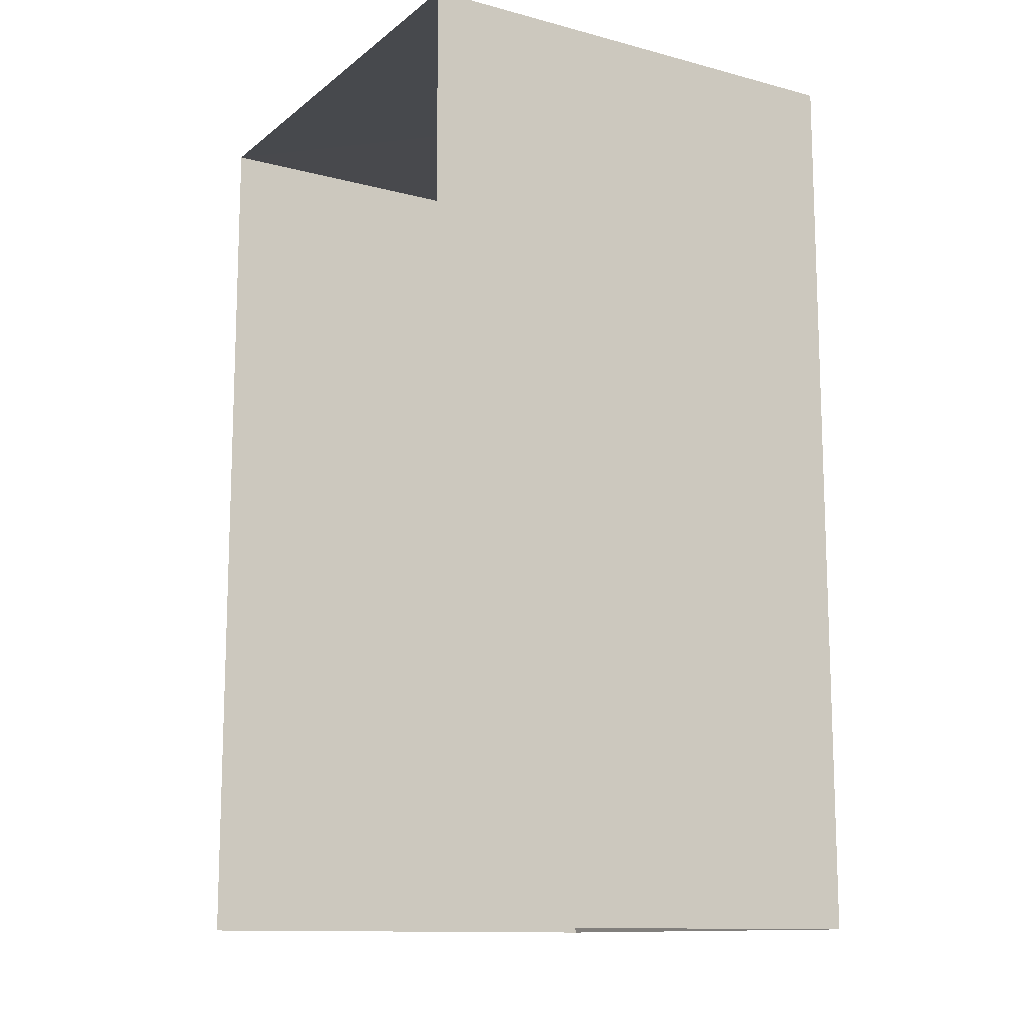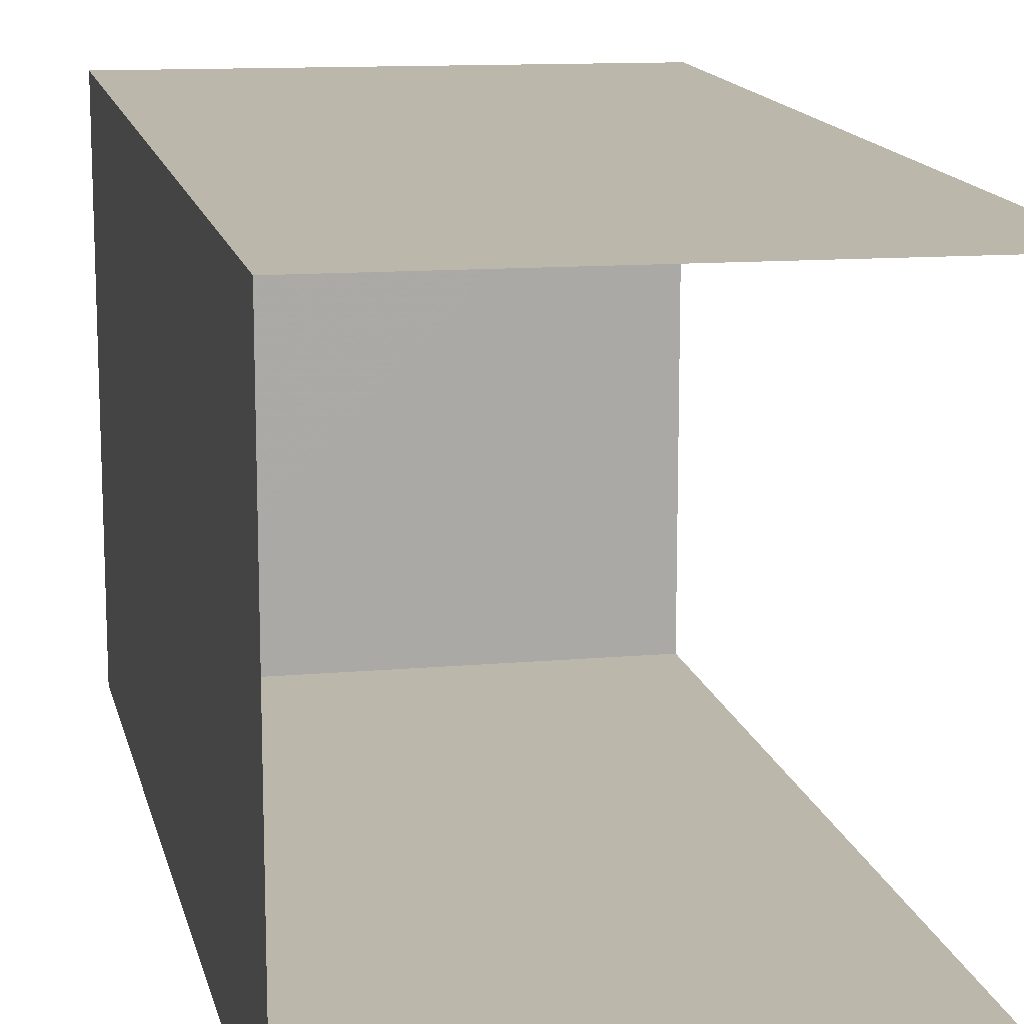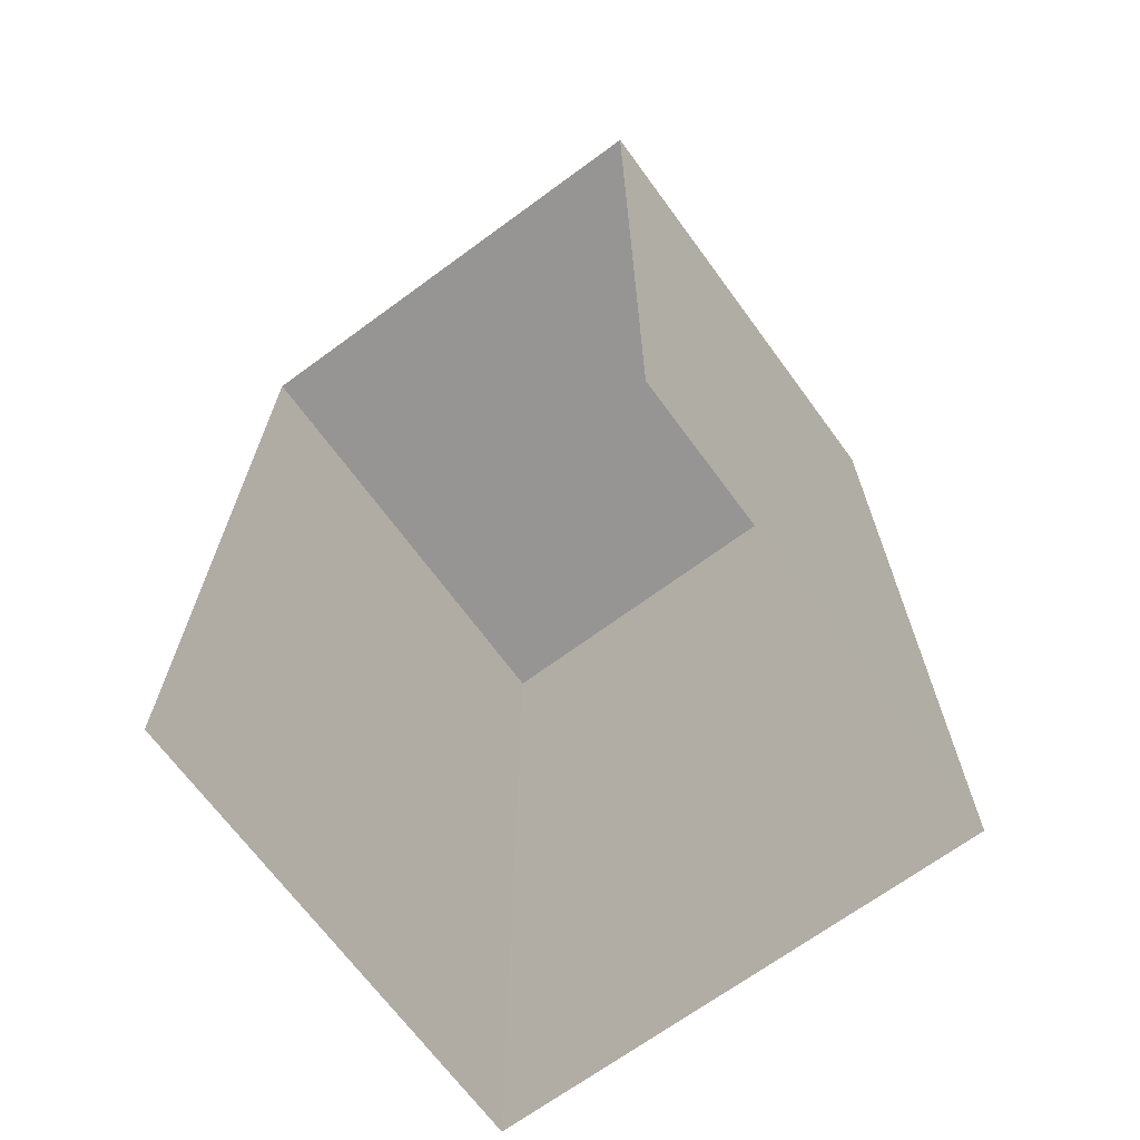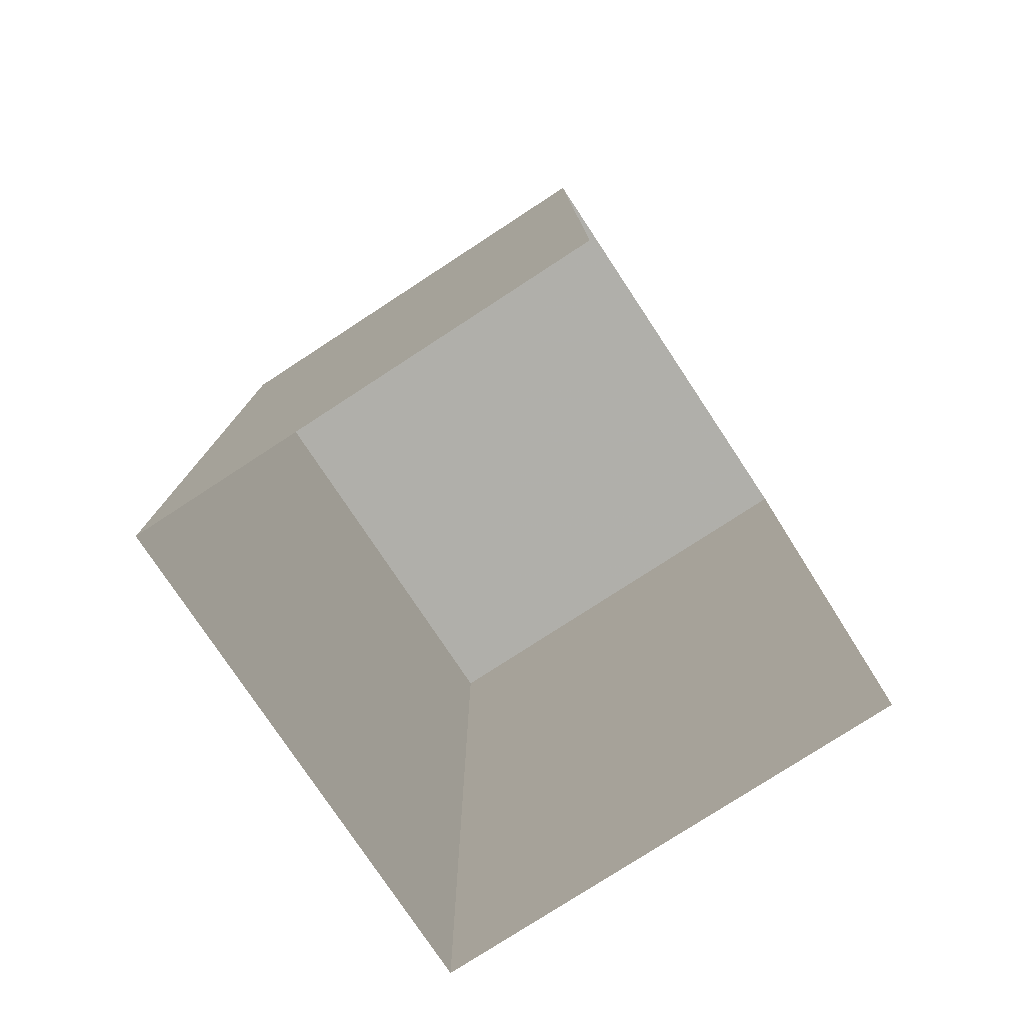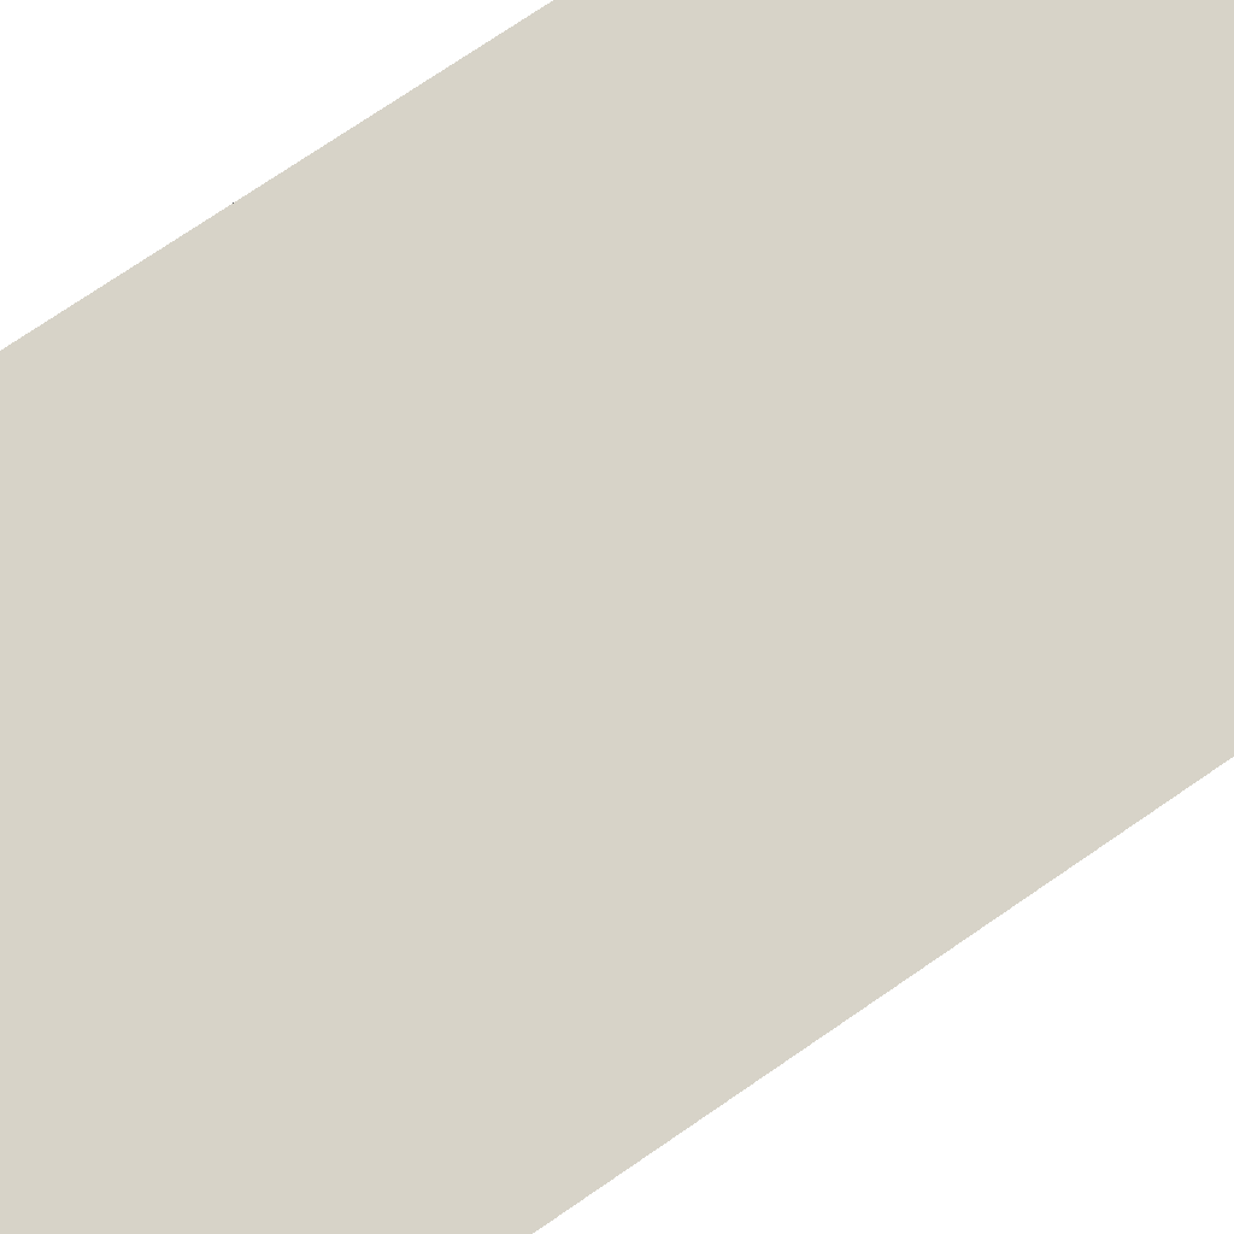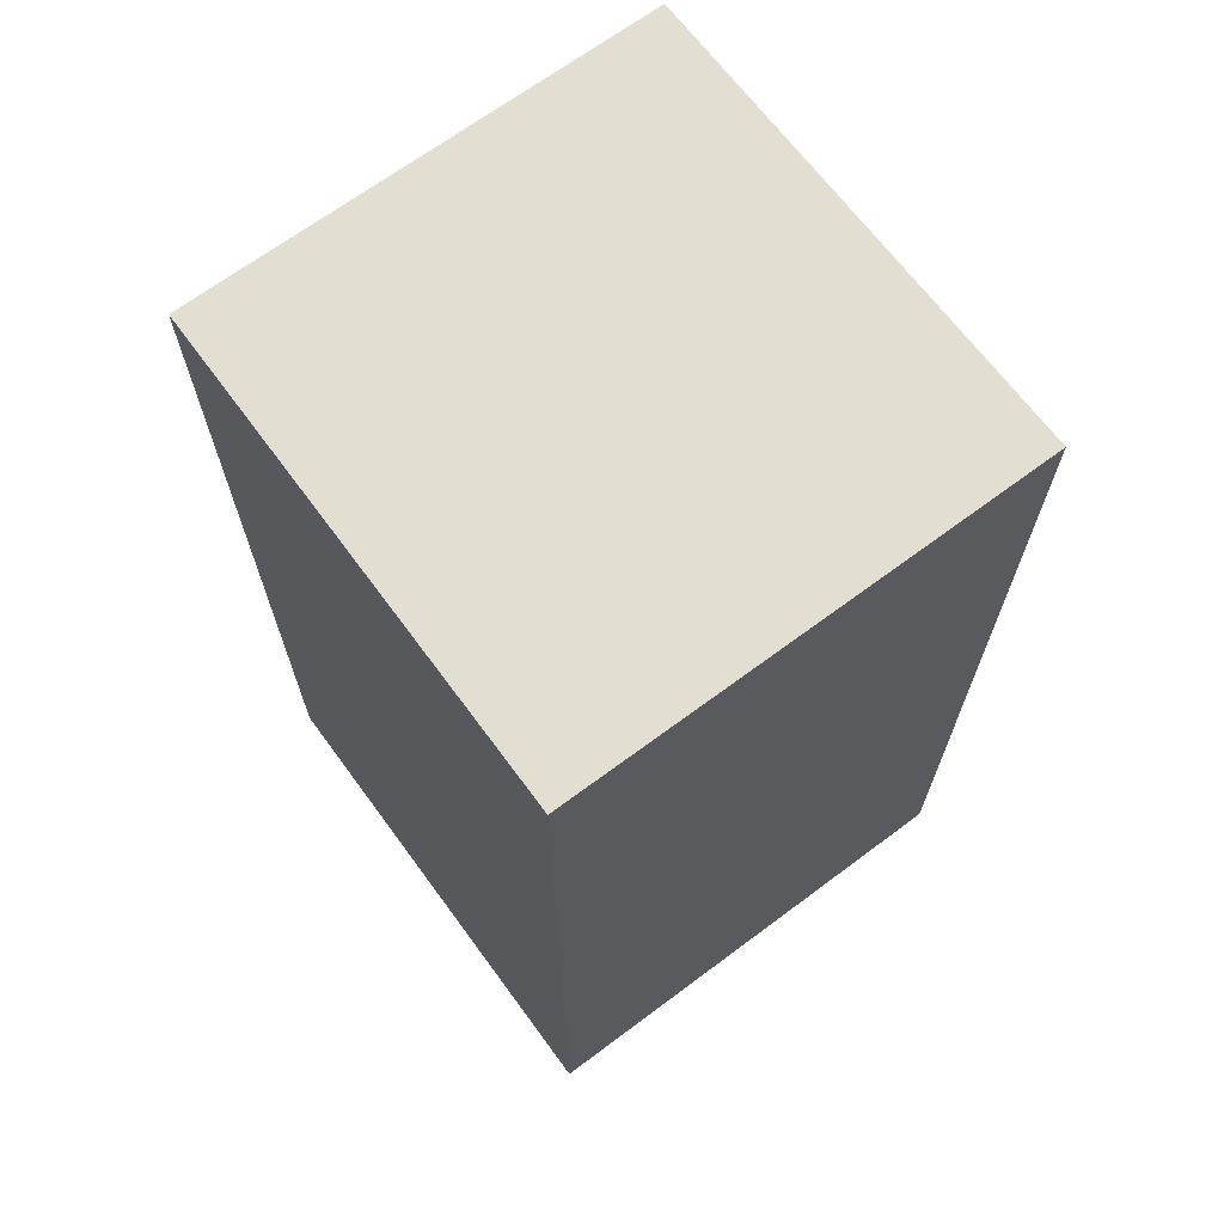
<metadata>
{"format":"obj","ext":"obj","renderer":"f3d","projection":"perspective","resolution":1024,"background":"white","views":[{"elev":-12.4,"azim":-31.0,"up":"+Z"},{"elev":14.3,"azim":167.7,"up":"+Y"},{"elev":-67.7,"azim":-53.3,"up":"+Z"},{"elev":-78.0,"azim":-146.6,"up":"+Z"},{"elev":76.9,"azim":-124.1,"up":"+Y"},{"elev":67.7,"azim":143.5,"up":"+Z"}]}
</metadata>
<code>
v -3.723e+05 -1.051e+05 25.49
v -3.723e+05 -1.051e+05 25.49
v -3.723e+05 -1.051e+05 25.49
v -3.723e+05 -1.051e+05 25.49
v -3.723e+05 -1.051e+05 31.71
v -3.723e+05 -1.051e+05 31.71
v -3.723e+05 -1.051e+05 31.71
v -3.723e+05 -1.051e+05 31.71
f 1 2 3
f 4 1 3
f 8 3 2
f 8 7 3
f 5 6 7
f 8 5 7
f 8 2 1
f 5 8 1
f 6 4 3
f 7 6 3
f 6 1 4
f 6 5 1

</code>
